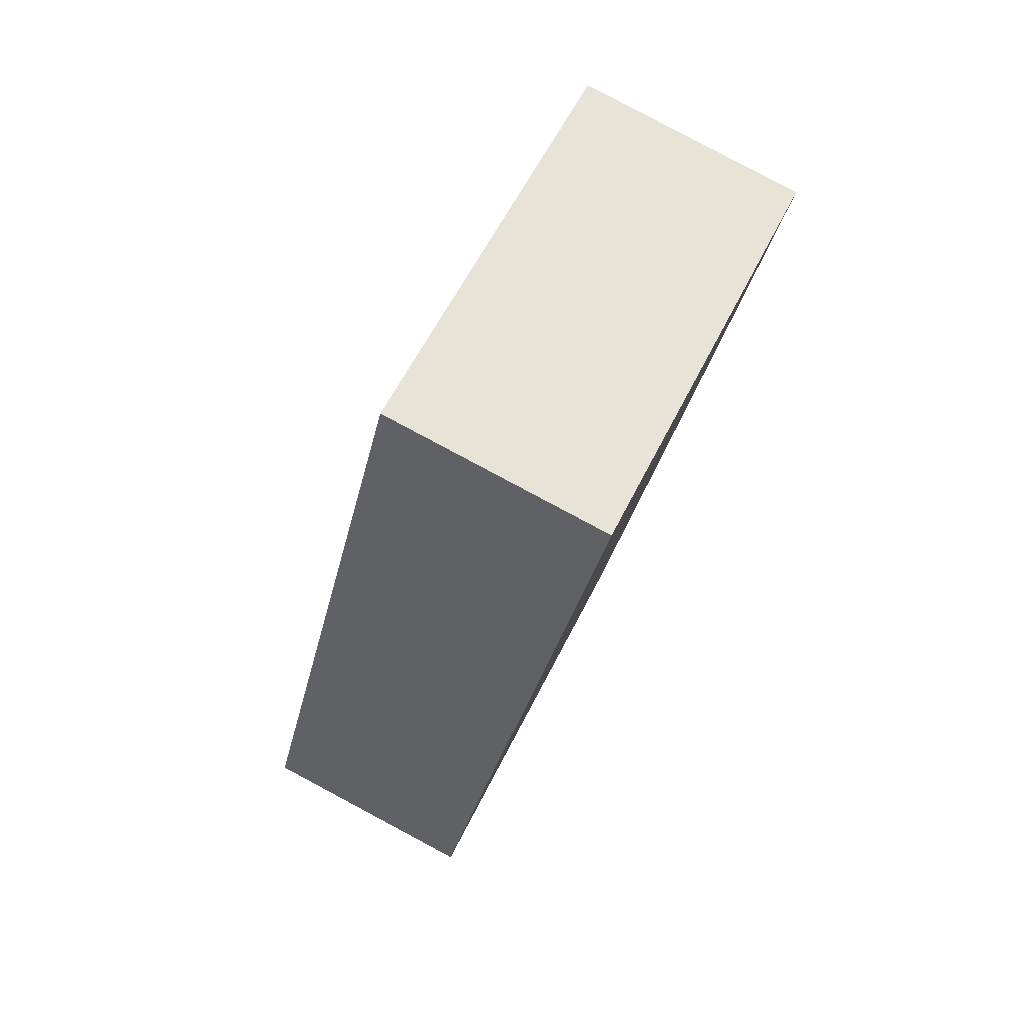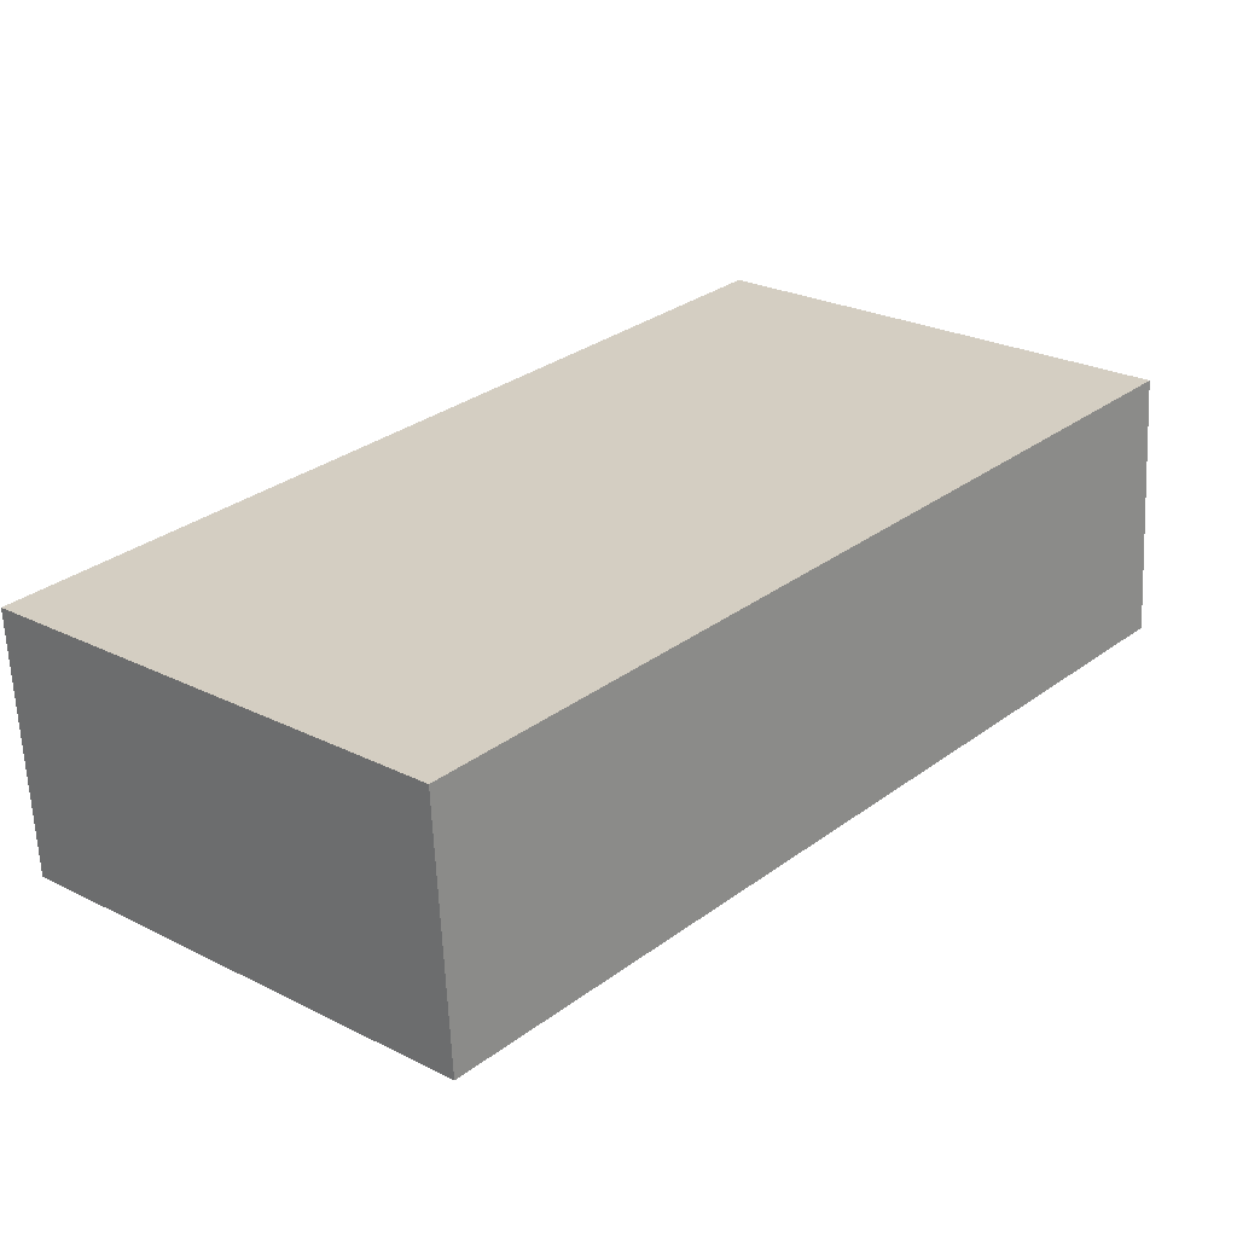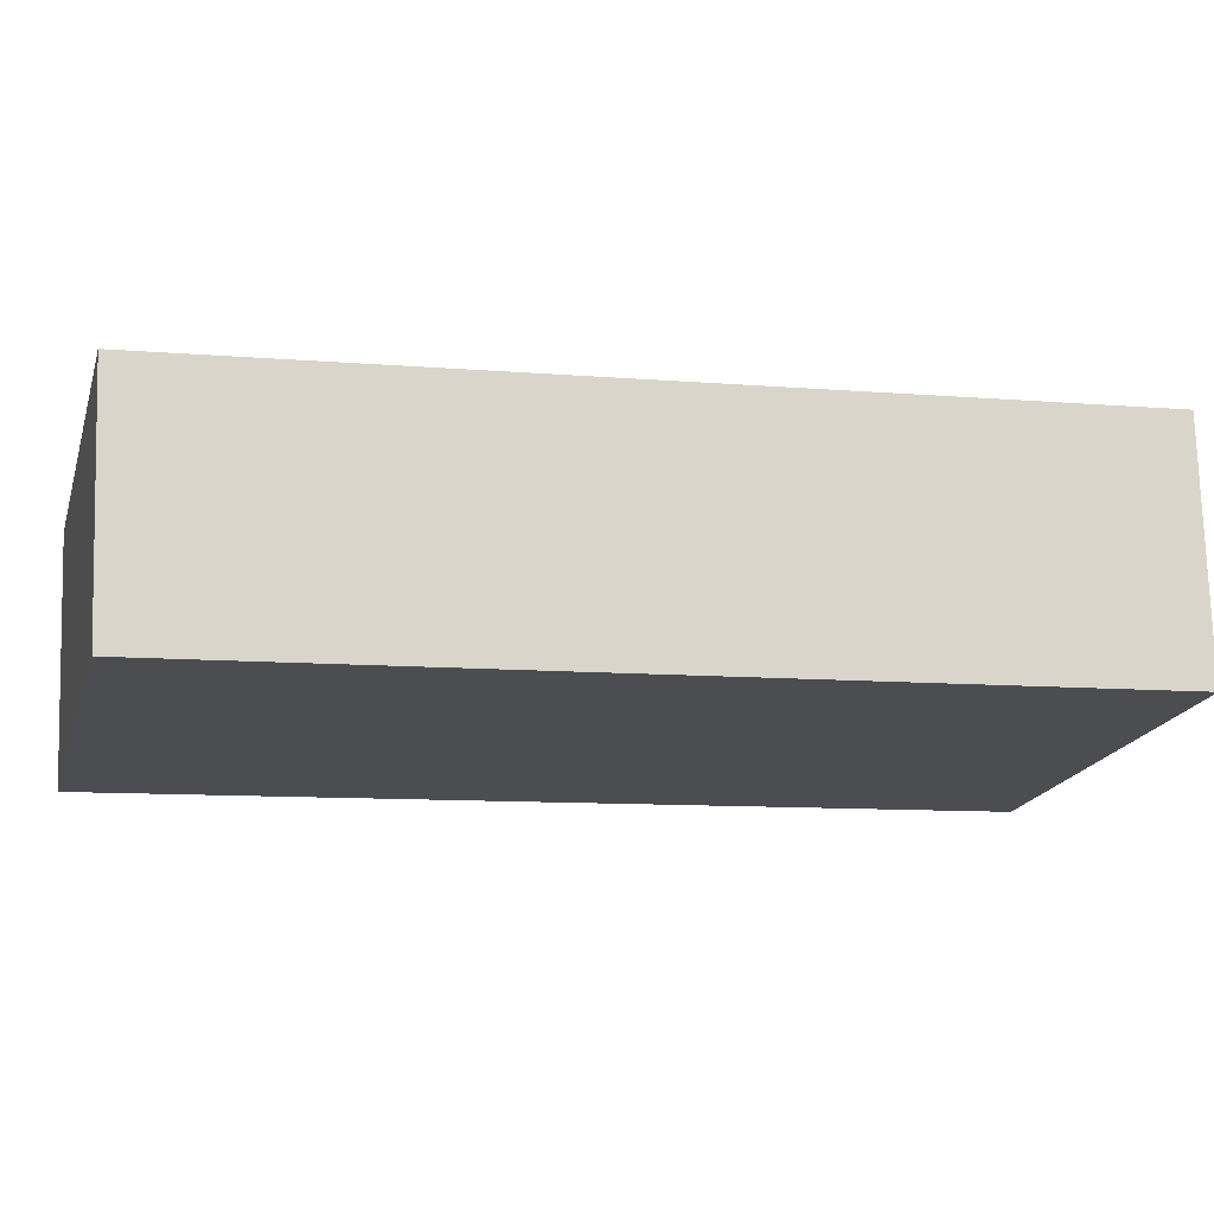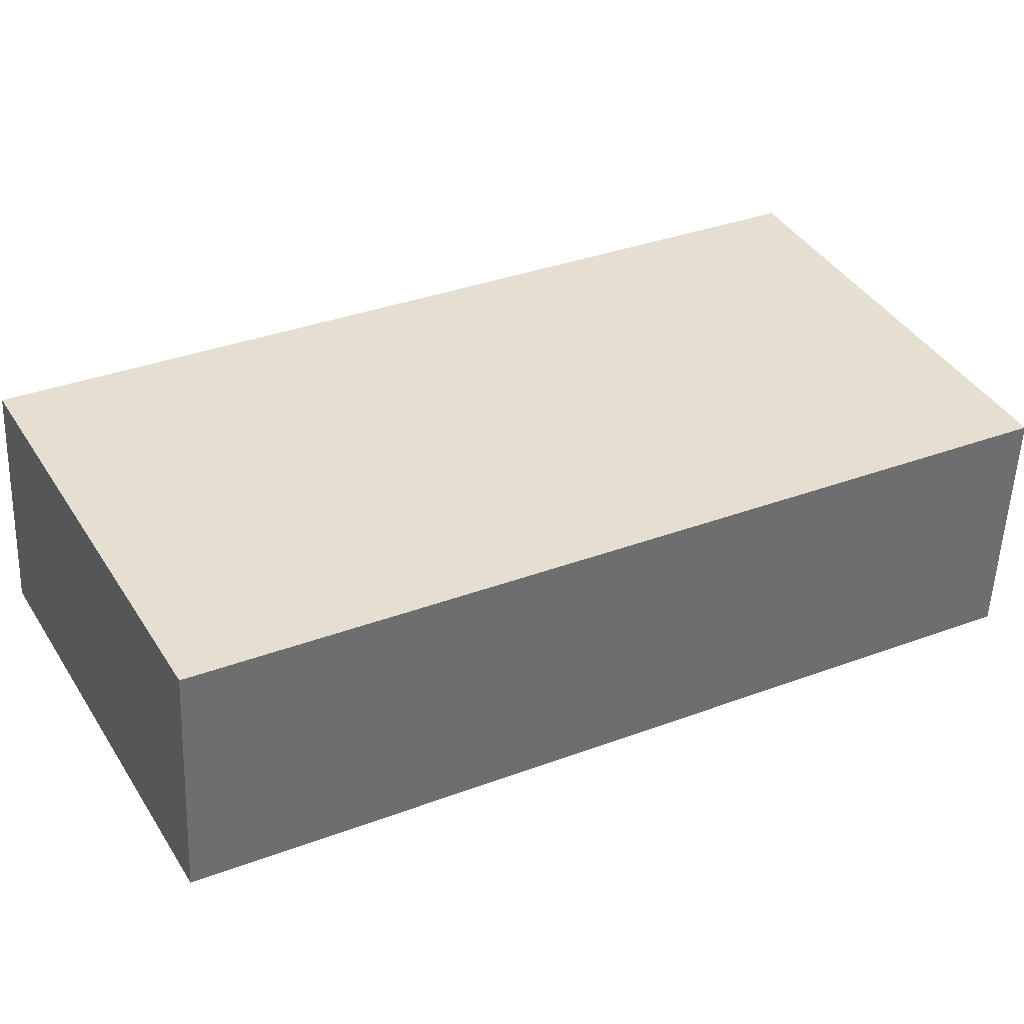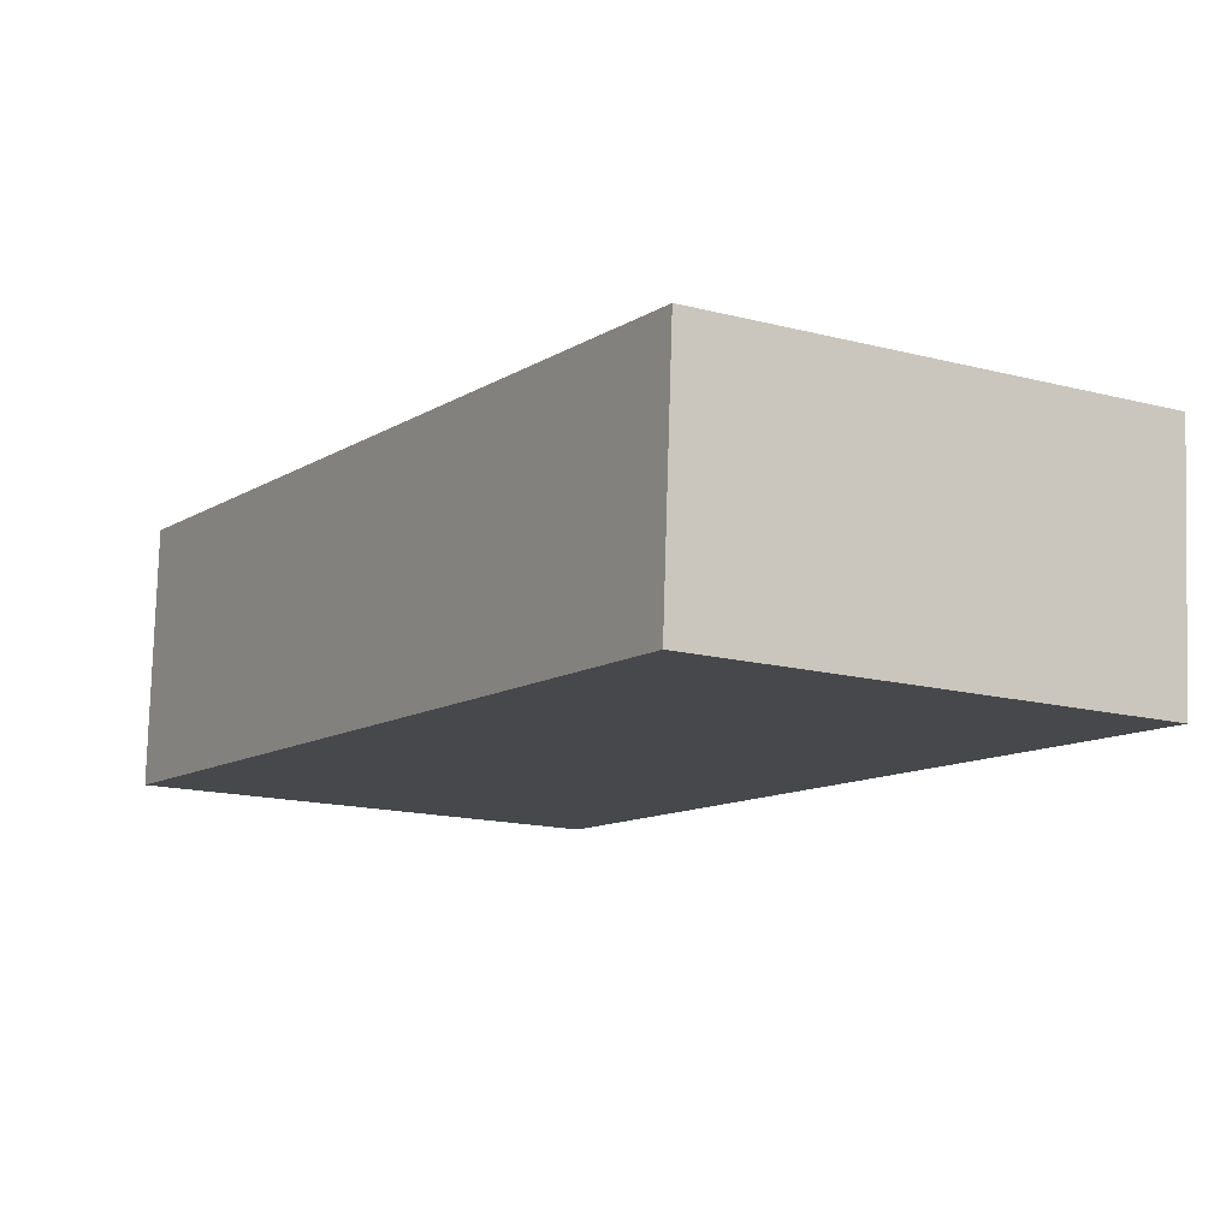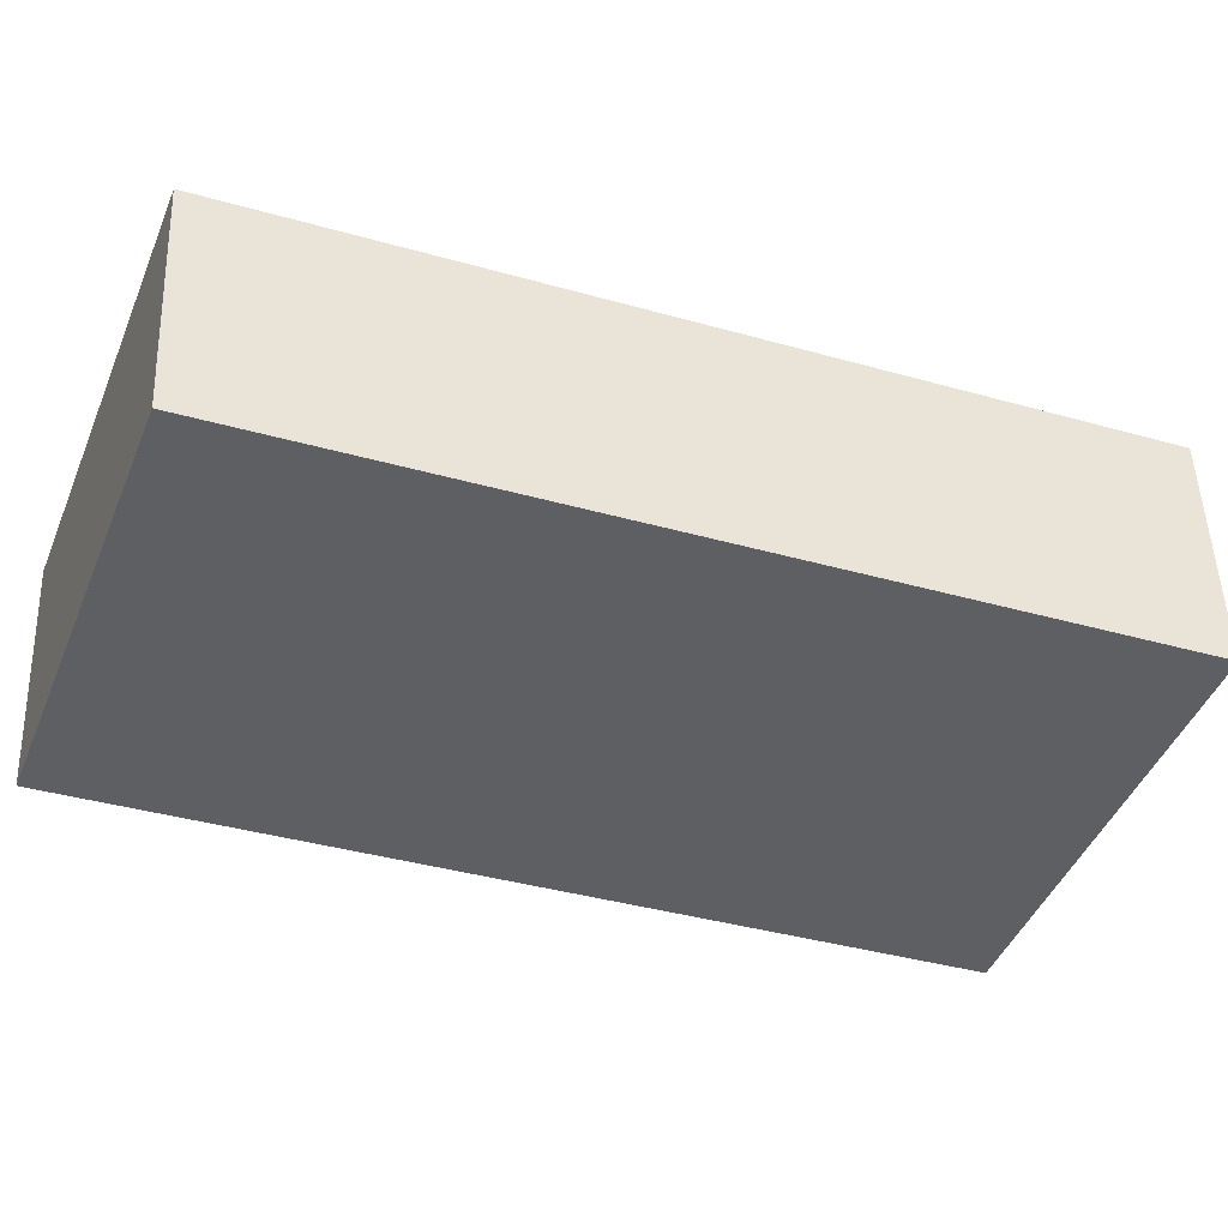
<metadata>
{"format":"obj","ext":"obj","renderer":"f3d","projection":"perspective","resolution":1024,"background":"white","views":[{"elev":78.7,"azim":-59.9,"up":"+Z"},{"elev":27.0,"azim":61.6,"up":"+Y"},{"elev":-13.6,"azim":96.8,"up":"+Y"},{"elev":34.9,"azim":-97.8,"up":"+Y"},{"elev":-8.8,"azim":168.8,"up":"+Y"},{"elev":-39.2,"azim":89.5,"up":"+Y"}]}
</metadata>
<code>
v -108.1 -256.1 909.3
v 690.7 -216.6 616.5
v -124.5 185.6 924.2
v 674.3 225.1 631.4
v -690.7 216.6 -616.5
v 108.1 256.1 -909.3
v -674.3 -225.1 -631.4
v 124.5 -185.6 -924.2
f 1 2 4 3
f 3 4 6 5
f 5 6 8 7
f 7 8 2 1
f 2 8 6 4
f 7 1 3 5

</code>
